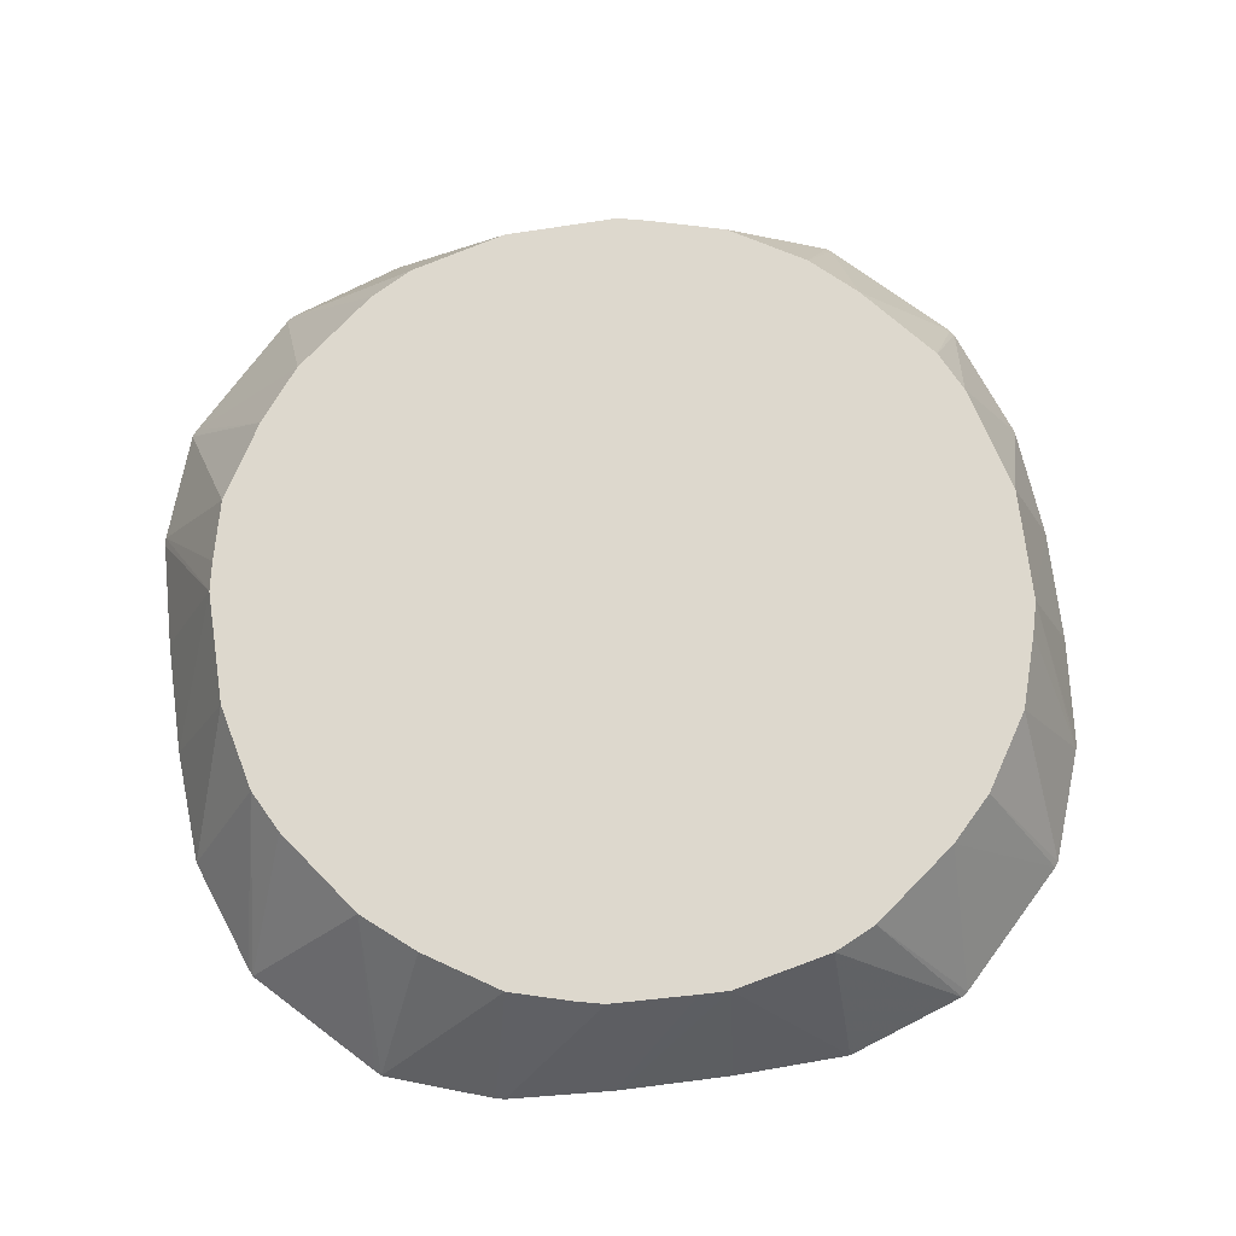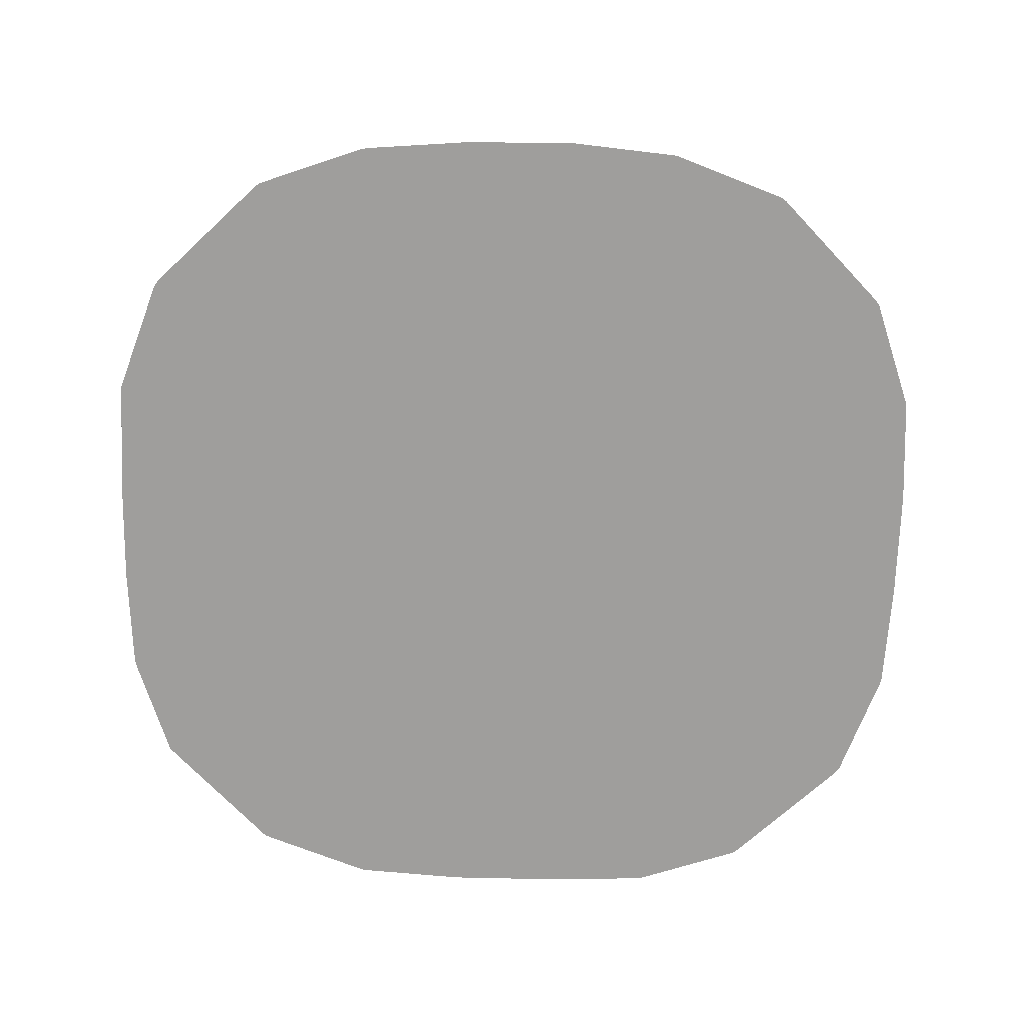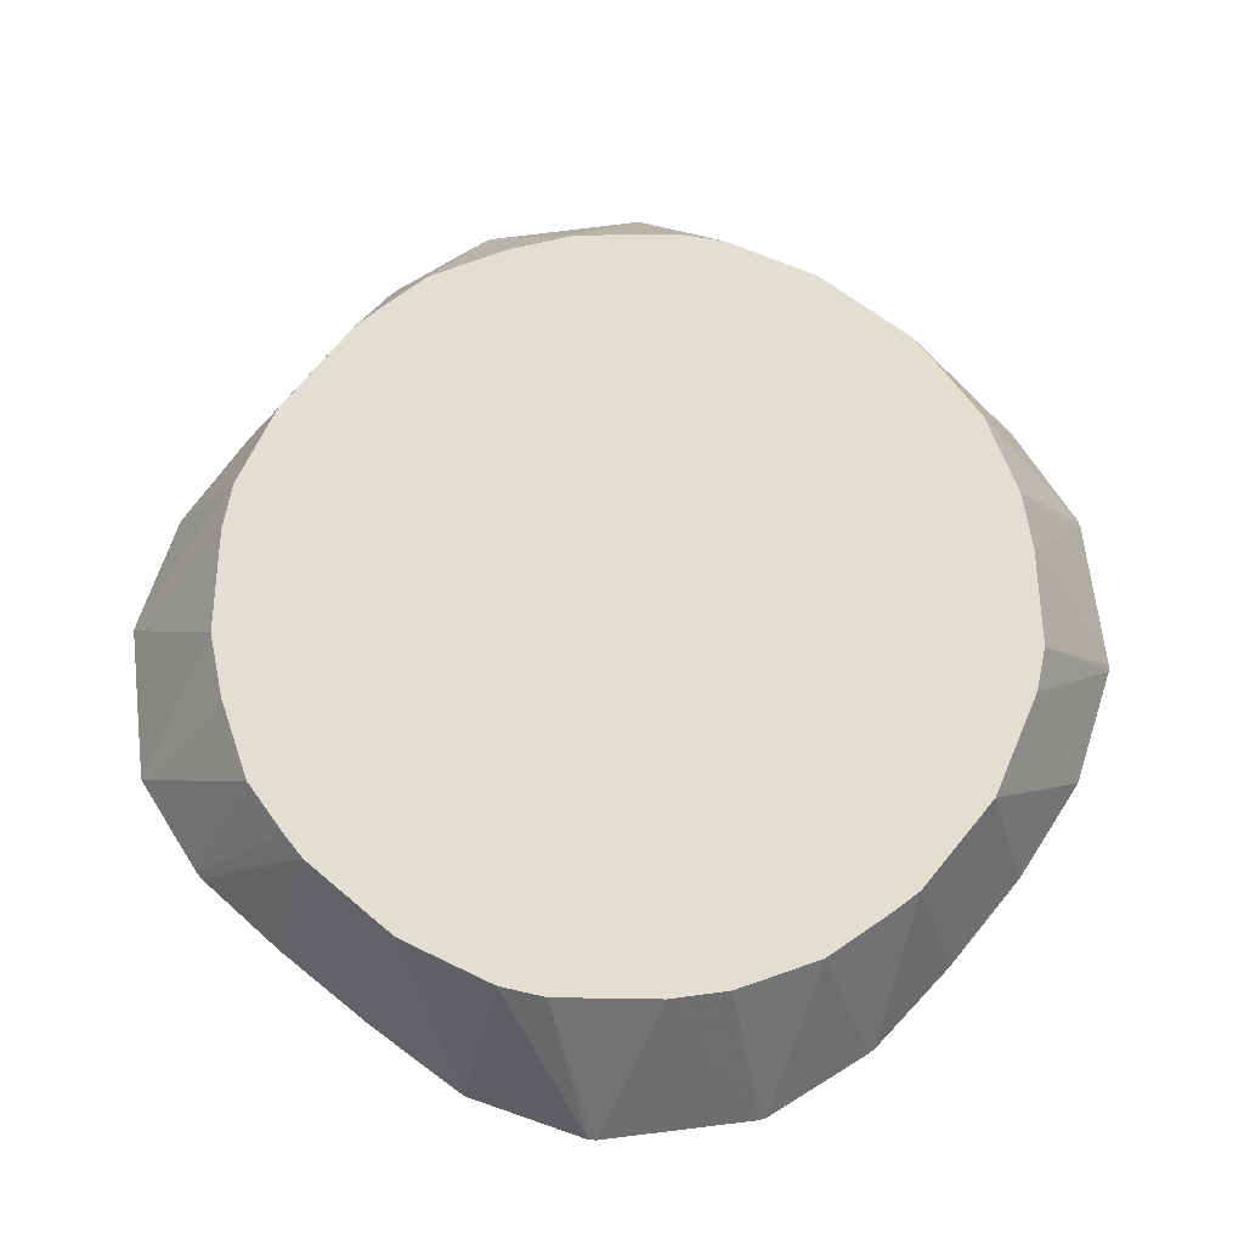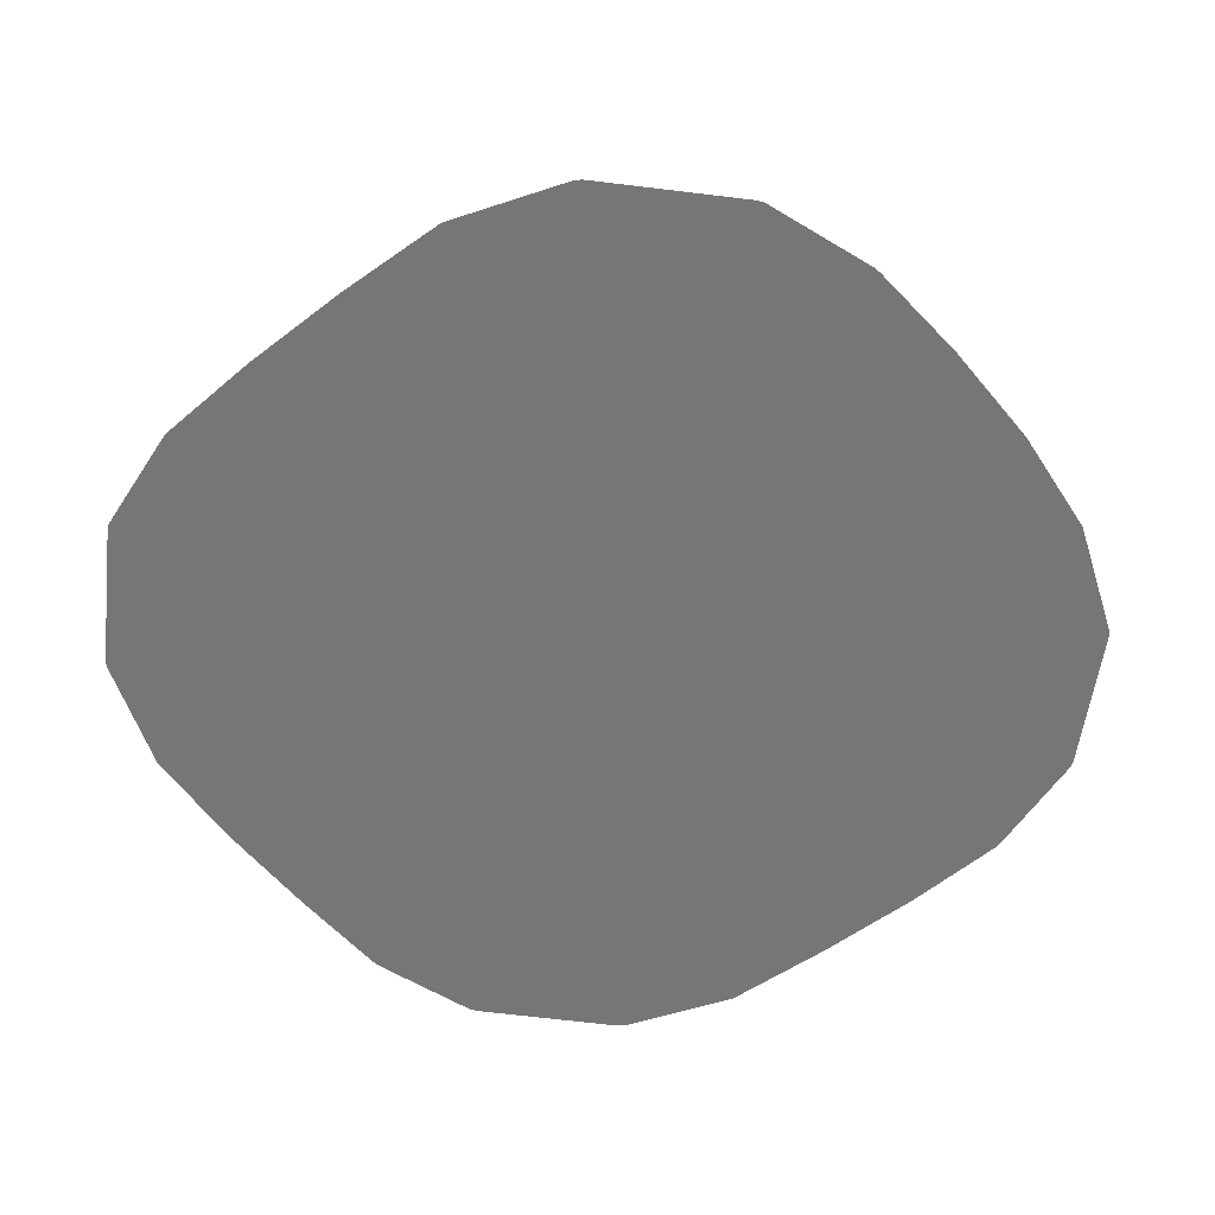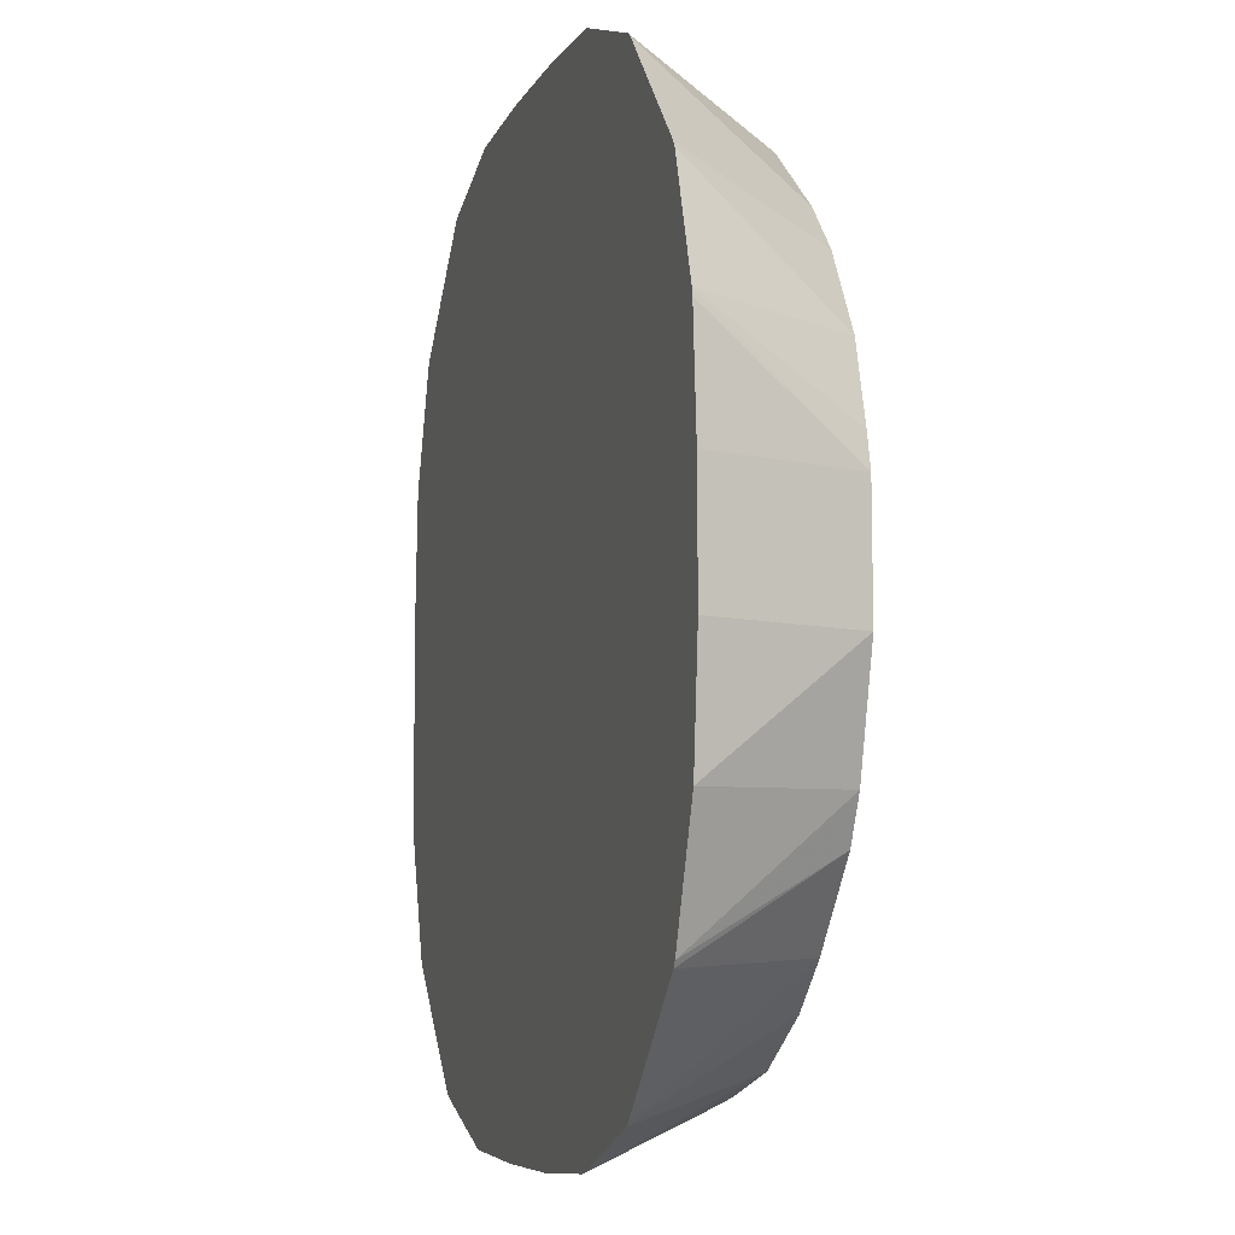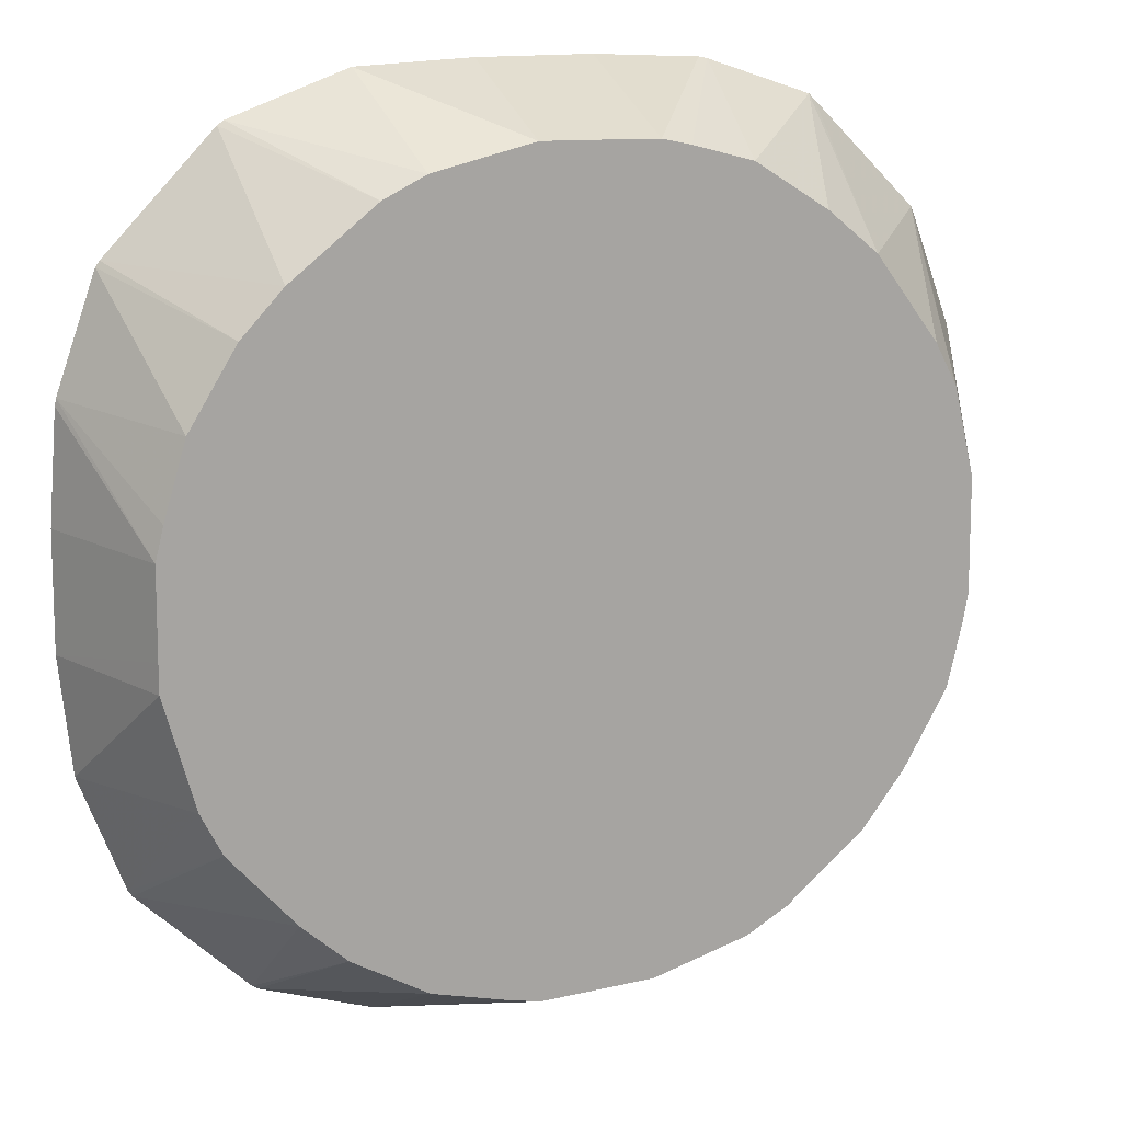
<metadata>
{"format":"obj","ext":"obj","renderer":"f3d","projection":"perspective","resolution":1024,"background":"white","views":[{"elev":72.3,"azim":-7.6,"up":"+Y"},{"elev":-70.9,"azim":88.8,"up":"+Y"},{"elev":67.9,"azim":38.7,"up":"+Y"},{"elev":-56.8,"azim":38.4,"up":"+Y"},{"elev":-7.2,"azim":73.9,"up":"+Z"},{"elev":15.4,"azim":156.9,"up":"+Z"}]}
</metadata>
<code>
v 5.167 1.617 -0.3131
v 5.167 1.723 -0.2746
v 5.244 1.617 -0.3093
v 5.084 1.617 -0.3123
v 5.19 1.723 -0.2693
v 5.25 1.617 -0.3083
v 5.084 1.723 -0.2723
v 5.002 1.617 -0.308
v 5.244 1.723 -0.2551
v 5.33 1.617 -0.2804
v 5.014 1.723 -0.253
v 4.918 1.617 -0.2779
v 5.299 1.723 -0.223
v 5.333 1.617 -0.2778
v 4.984 1.723 -0.2363
v 4.913 1.617 -0.2743
v 5.332 1.723 -0.1935
v 5.413 1.617 -0.2001
v 4.926 1.723 -0.1886
v 4.837 1.617 -0.1943
v 5.379 1.723 -0.1386
v 5.415 1.617 -0.196
v 4.896 1.723 -0.1499
v 4.834 1.617 -0.1899
v 5.394 1.723 -0.1085
v 5.446 1.617 -0.1121
v 4.864 1.723 -0.09484
v 4.808 1.617 -0.1118
v 5.416 1.723 -0.02934
v 5.455 1.617 -0.02934
v 4.854 1.723 -0.05071
v 4.807 1.617 -0.1054
v 4.85 1.723 -0.02934
v 5.416 1.723 -0.008669
v 5.454 1.617 0.05315
v 5.415 1.723 0.05315
v 4.804 1.617 -0.02934
v 4.851 1.723 0.05315
v 4.804 1.617 0.05315
v 5.447 1.617 0.131
v 5.409 1.723 0.07642
v 5.446 1.617 0.1359
v 4.866 1.723 0.1159
v 4.81 1.617 0.1356
v 5.393 1.723 0.1291
v 5.418 1.617 0.2156
v 4.882 1.723 0.1467
v 4.84 1.617 0.2153
v 4.843 1.617 0.2216
v 5.359 1.723 0.1834
v 5.415 1.617 0.2196
v 4.929 1.723 0.2091
v 4.921 1.617 0.2985
v 5.33 1.723 0.2145
v 5.338 1.617 0.2988
v 4.925 1.617 0.3024
v 4.966 1.723 0.2398
v 5.269 1.723 0.2617
v 5.333 1.617 0.3018
v 5.002 1.617 0.3284
v 5.019 1.723 0.2735
v 5.239 1.723 0.2763
v 5.249 1.617 0.3315
v 5.008 1.617 0.3297
v 5.084 1.723 0.2904
v 5.063 1.723 0.2857
v 5.167 1.723 0.2926
v 5.167 1.617 0.3346
v 5.084 1.617 0.334
v 5.146 1.723 0.2922
v 5.088 1.617 0.3341
f 1 2 3
f 1 3 6
f 1 6 10
f 1 10 14
f 1 14 18
f 1 18 22
f 1 22 26
f 1 26 30
f 1 30 35
f 1 35 40
f 1 40 42
f 1 42 46
f 1 46 51
f 1 51 55
f 1 55 59
f 1 59 63
f 1 63 68
f 1 68 71
f 1 71 69
f 1 69 64
f 1 64 60
f 1 60 56
f 1 56 53
f 1 53 49
f 1 49 48
f 1 48 44
f 1 44 39
f 1 39 37
f 1 37 32
f 1 32 28
f 1 28 24
f 1 24 20
f 1 20 16
f 1 16 12
f 1 12 8
f 1 8 4
f 1 4 2
f 2 5 6
f 2 6 3
f 2 4 7
f 2 7 11
f 2 11 15
f 2 15 19
f 2 19 23
f 2 23 27
f 2 27 31
f 2 31 33
f 2 33 38
f 2 38 43
f 2 43 47
f 2 47 52
f 2 52 57
f 2 57 61
f 2 61 66
f 2 66 65
f 2 65 70
f 2 70 67
f 2 67 62
f 2 62 58
f 2 58 54
f 2 54 50
f 2 50 45
f 2 45 41
f 2 41 36
f 2 36 34
f 2 34 29
f 2 29 25
f 2 25 21
f 2 21 17
f 2 17 13
f 2 13 9
f 2 9 5
f 4 8 7
f 5 9 6
f 6 9 10
f 7 8 11
f 8 12 11
f 9 13 10
f 10 13 14
f 11 12 15
f 12 16 15
f 13 17 14
f 14 17 18
f 15 16 19
f 16 20 19
f 17 21 18
f 18 21 22
f 19 20 23
f 20 24 23
f 21 25 22
f 22 25 26
f 23 24 27
f 24 28 27
f 25 29 26
f 26 29 30
f 27 28 31
f 28 32 33
f 28 33 31
f 29 34 30
f 30 34 36
f 30 36 35
f 32 37 33
f 33 37 39
f 33 39 38
f 35 36 40
f 36 41 42
f 36 42 40
f 38 39 44
f 38 44 43
f 41 45 42
f 42 45 46
f 43 44 48
f 43 48 49
f 43 49 47
f 45 50 46
f 46 50 51
f 47 49 52
f 49 53 52
f 50 54 51
f 51 54 55
f 52 53 56
f 52 56 57
f 54 58 55
f 55 58 59
f 56 60 61
f 56 61 57
f 58 62 59
f 59 62 63
f 60 64 65
f 60 65 66
f 60 66 61
f 62 67 63
f 63 67 68
f 64 69 65
f 65 69 70
f 67 70 69
f 67 69 71
f 67 71 68

</code>
